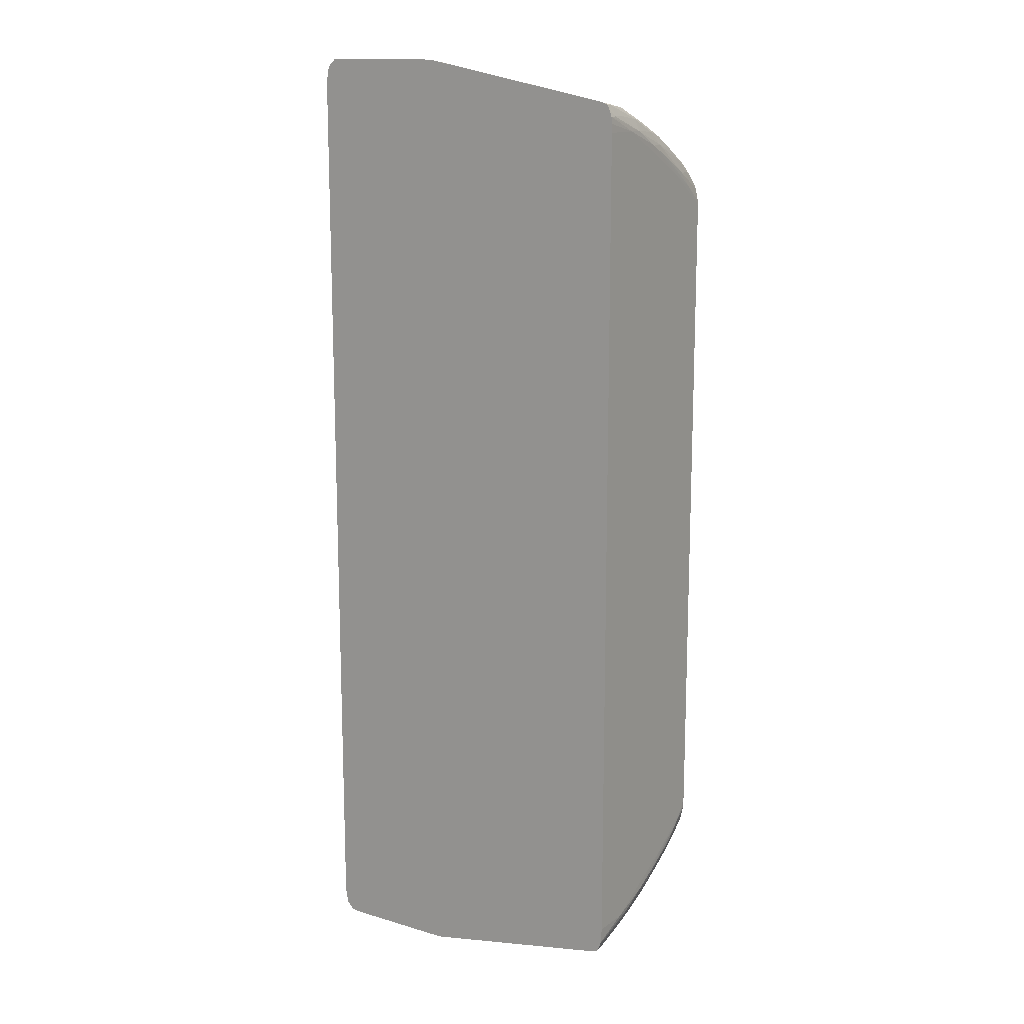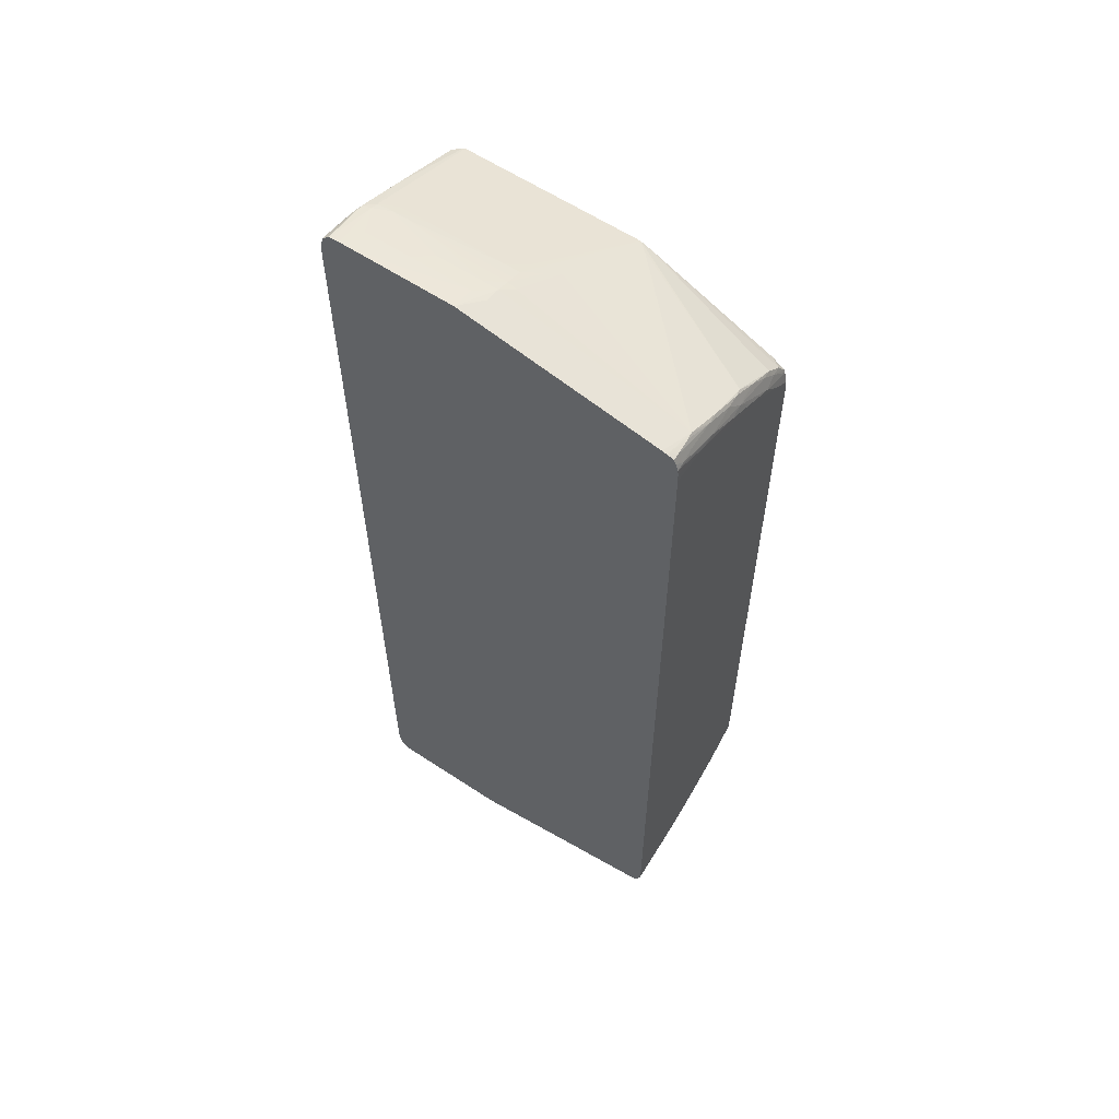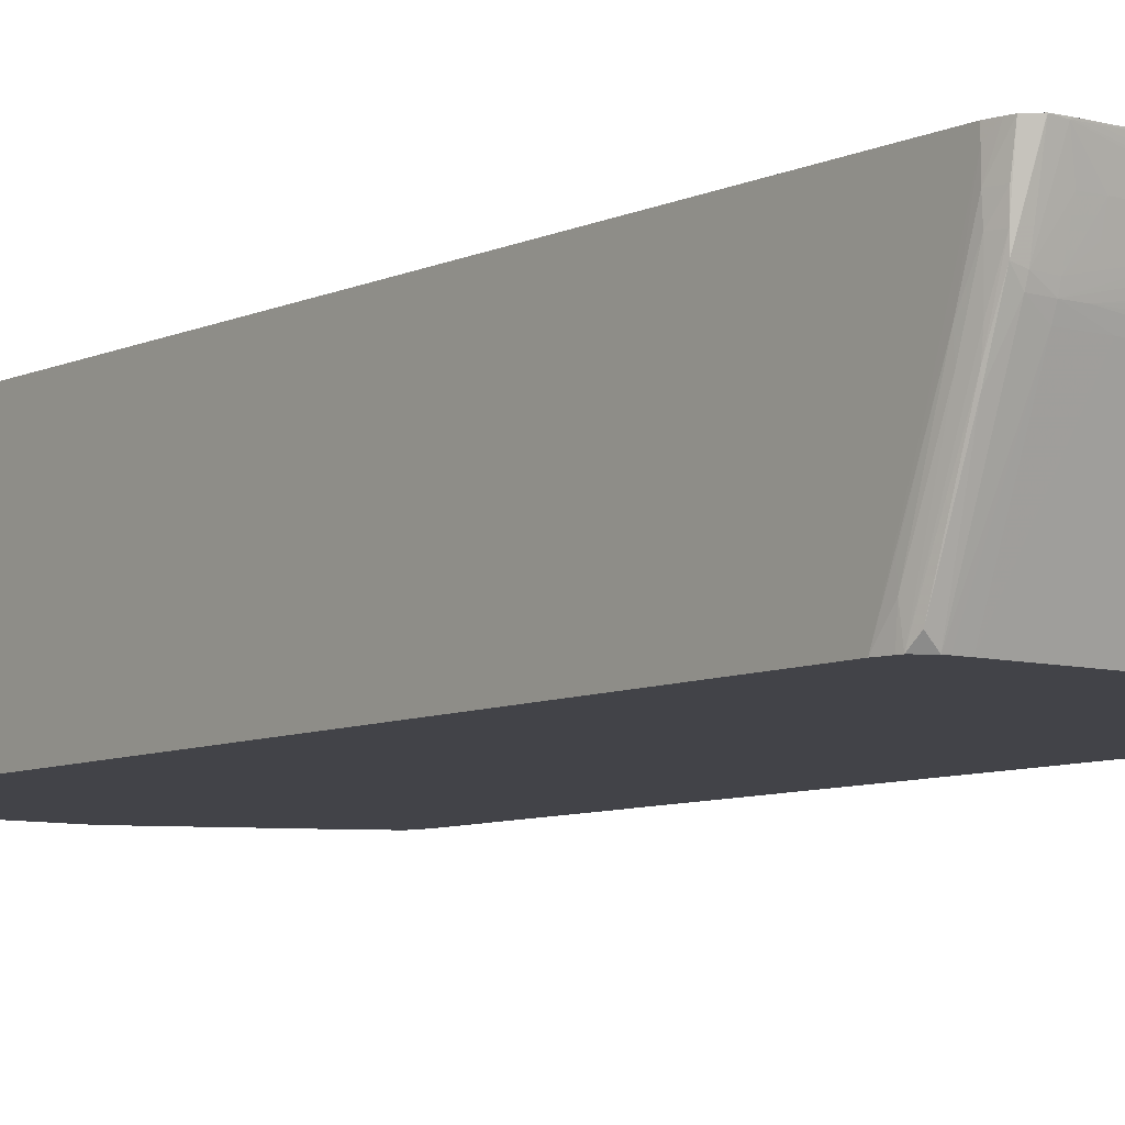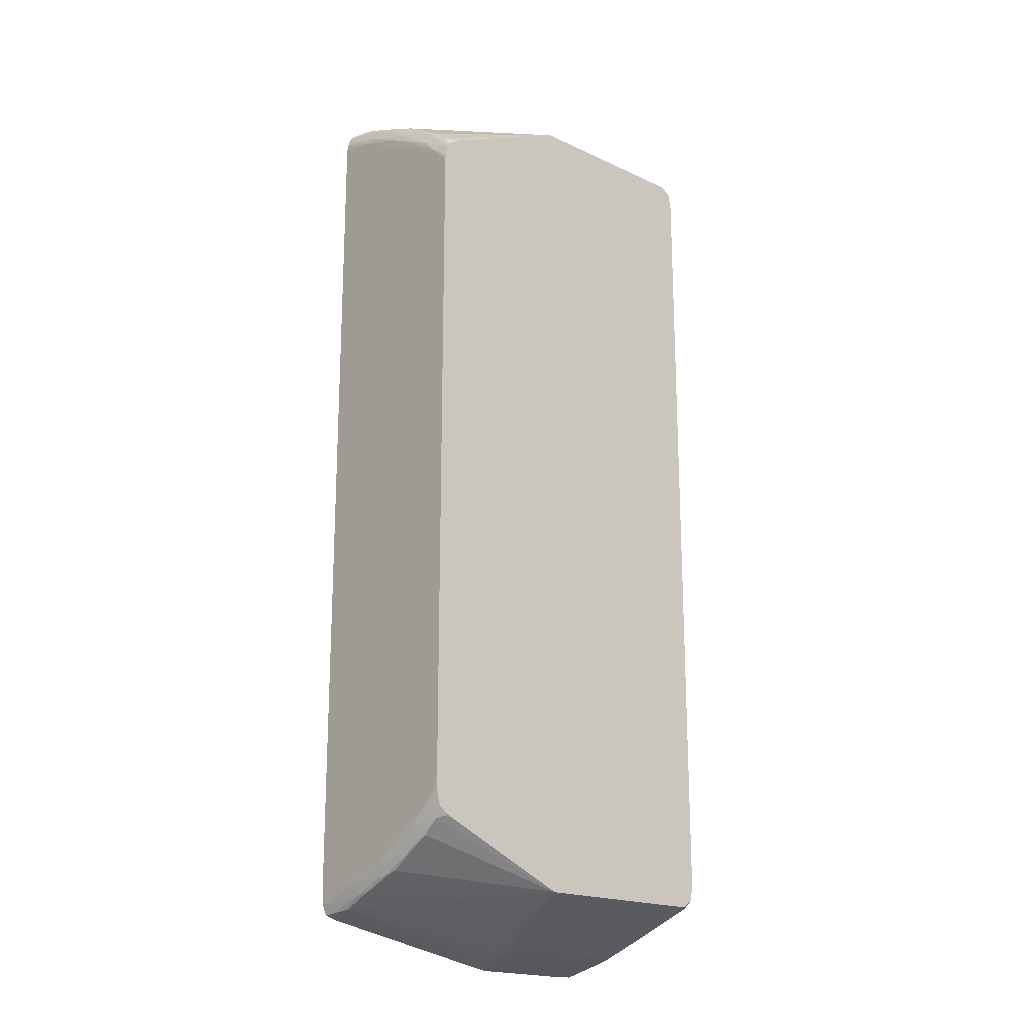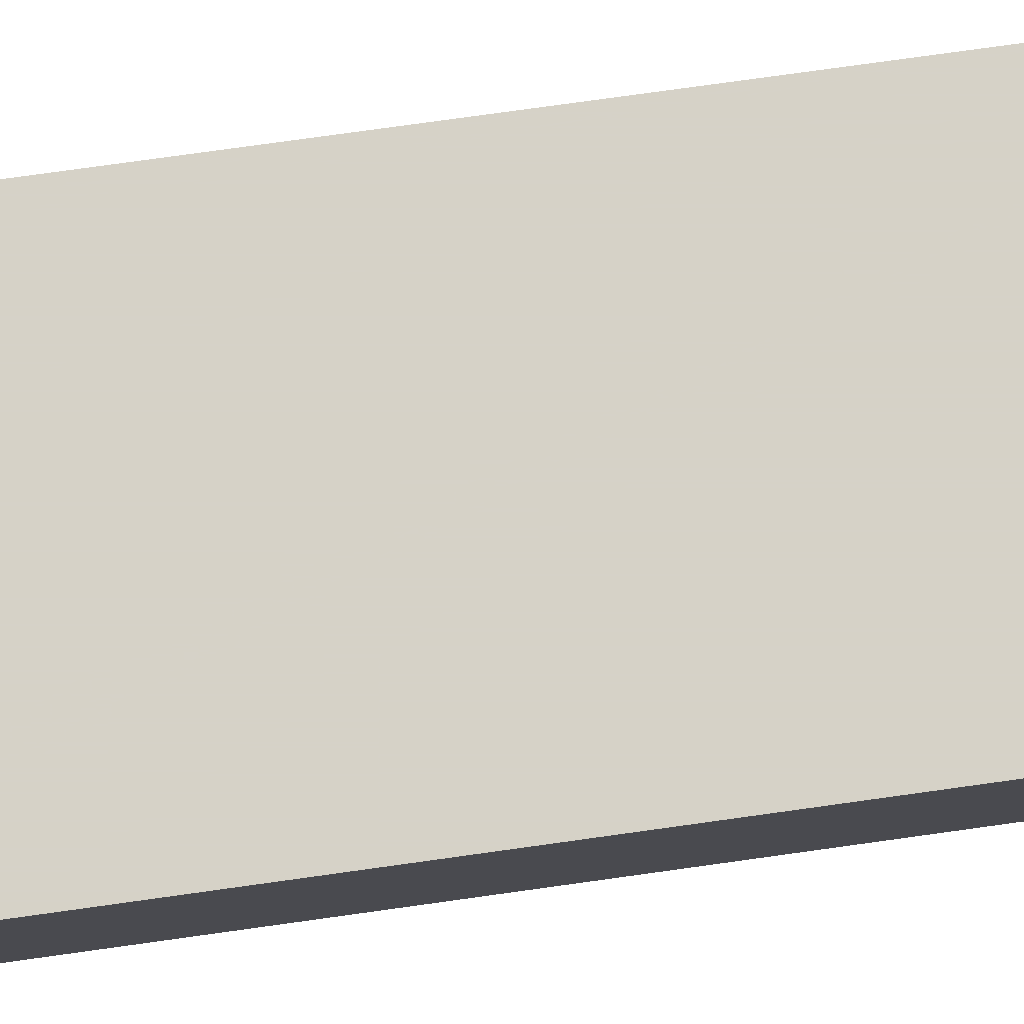
<metadata>
{"format":"obj","ext":"obj","renderer":"f3d","projection":"perspective","resolution":1024,"background":"white","views":[{"elev":14.0,"azim":-146.6,"up":"+Z"},{"elev":59.7,"azim":-145.7,"up":"+Z"},{"elev":-7.6,"azim":142.5,"up":"+Y"},{"elev":-19.1,"azim":-41.3,"up":"+Z"},{"elev":78.5,"azim":-97.9,"up":"+Y"}]}
</metadata>
<code>
v -0.1019 -0.01278 0.06278
v -0.1023 -0.01278 0.06484
v -0.1019 -0.01394 0.06278
v -0.1019 -0.01278 -0.06278
v -0.1033 -0.01278 0.06581
v -0.1024 -0.01806 0.06411
v -0.1023 -0.016 0.06432
v -0.1019 -0.016 0.06278
v -0.1019 -0.02217 0.06072
v -0.1019 -0.02011 0.06072
v -0.1019 -0.01394 -0.06278
v -0.1021 -0.01278 -0.06411
v -0.1035 -0.01278 0.06582
v -0.1037 -0.01983 0.06401
v -0.1025 -0.01954 0.06393
v -0.1024 -0.02423 0.06205
v -0.1023 -0.02217 0.06242
v -0.102 -0.01806 0.06278
v -0.1019 -0.02629 0.05865
v -0.102 -0.02423 0.06072
v -0.102 -0.03452 0.0566
v -0.1019 -0.03246 0.0566
v -0.1019 -0.03725 0.05454
v -0.1019 -0.016 -0.06278
v -0.1019 -0.02011 -0.06072
v -0.1019 -0.02217 -0.06072
v -0.1023 -0.01278 -0.06484
v -0.1046 -0.01278 0.06588
v -0.1047 -0.01291 0.06586
v -0.1057 -0.016 0.06508
v -0.1057 -0.0199 0.06403
v -0.1057 -0.02093 0.06375
v -0.1037 -0.02086 0.06368
v -0.1026 -0.02544 0.06183
v -0.1025 -0.03614 0.05776
v -0.1023 -0.03725 0.05668
v -0.1019 -0.03725 -0.05454
v -0.102 -0.01806 -0.06278
v -0.1023 -0.016 -0.06432
v -0.1019 -0.02629 -0.05865
v -0.102 -0.02423 -0.06072
v -0.1019 -0.03246 -0.0566
v -0.102 -0.03452 -0.0566
v -0.1024 -0.01806 -0.06411
v -0.1033 -0.01278 -0.0658
v -0.1051 -0.01278 0.06589
v -0.105 -0.01291 0.06586
v -0.1181 -0.016 0.06514
v -0.1119 -0.016 0.06513
v -0.1078 -0.016 0.0651
v -0.1078 -0.01806 0.06455
v -0.114 -0.01806 0.06459
v -0.1181 -0.01806 0.0646
v -0.1078 -0.02093 0.06375
v -0.1099 -0.02217 0.06331
v -0.1057 -0.02217 0.0633
v -0.1037 -0.03725 0.05766
v -0.1035 -0.03725 0.05762
v -0.1022 -0.03725 -0.05616
v -0.1023 -0.02217 -0.06242
v -0.1023 -0.03725 -0.05668
v -0.1025 -0.01954 -0.06393
v -0.1024 -0.02423 -0.06205
v -0.1033 -0.01278 -0.06581
v -0.1078 -0.01288 0.06586
v -0.1064 -0.0129 0.06586
v -0.1202 -0.01278 0.06582
v -0.1119 -0.01394 0.06562
v -0.1202 -0.016 0.06514
v -0.1202 -0.01806 0.0646
v -0.114 -0.01988 0.06406
v -0.116 -0.01987 0.06406
v -0.114 -0.02091 0.06374
v -0.1202 -0.02217 0.06331
v -0.1202 -0.02423 0.06255
v -0.1051 -0.03725 0.0577
v -0.1037 -0.03725 -0.05766
v -0.1025 -0.03614 -0.05776
v -0.1037 -0.01983 -0.06401
v -0.1026 -0.02544 -0.06183
v -0.1037 -0.02086 -0.06368
v -0.1047 -0.01291 -0.06586
v -0.1046 -0.01278 -0.06588
v -0.116 -0.01394 0.06561
v -0.1222 -0.016 0.06497
v -0.1222 -0.01806 0.06456
v -0.1202 -0.01394 0.06558
v -0.1469 -0.01278 0.06064
v -0.1222 -0.01984 0.06404
v -0.1222 -0.02087 0.06372
v -0.1222 -0.02217 0.0633
v -0.1222 -0.02423 0.06255
v -0.1284 -0.03725 0.0577
v -0.1043 -0.03725 -0.05767
v -0.1057 -0.02217 -0.0633
v -0.1057 -0.02093 -0.06375
v -0.1057 -0.0199 -0.06403
v -0.1057 -0.016 -0.06508
v -0.1181 -0.016 -0.06514
v -0.105 -0.01291 -0.06586
v -0.1048 -0.01278 -0.06589
v -0.1078 -0.016 -0.0651
v -0.1119 -0.016 -0.06513
v -0.148 -0.01708 0.05971
v -0.1235 -0.01958 0.06397
v -0.1475 -0.01278 0.06048
v -0.1243 -0.02423 0.06248
v -0.1296 -0.03623 0.05776
v -0.148 -0.02738 0.05561
v -0.1482 -0.03387 0.05173
v -0.1304 -0.03725 0.0569
v -0.1255 -0.02554 0.06186
v -0.1057 -0.03725 -0.0577
v -0.1099 -0.02217 -0.06331
v -0.1078 -0.02093 -0.06375
v -0.1181 -0.01806 -0.0646
v -0.114 -0.01806 -0.06459
v -0.1078 -0.01806 -0.06455
v -0.1202 -0.016 -0.06514
v -0.1064 -0.0129 -0.06586
v -0.1051 -0.01278 -0.06589
v -0.1119 -0.01394 -0.06562
v -0.1481 -0.016 0.05983
v -0.1484 -0.02011 0.05812
v -0.1482 -0.02172 0.05784
v -0.1484 -0.01278 0.06016
v -0.1484 -0.01394 0.06005
v -0.1483 -0.02629 0.05589
v -0.1483 -0.03004 0.05387
v -0.1485 -0.03246 0.05216
v -0.1486 -0.03454 0.0505
v -0.1483 -0.03618 0.04986
v -0.1469 -0.03725 0.04955
v -0.1284 -0.03725 -0.0577
v -0.1202 -0.02423 -0.06255
v -0.1202 -0.02217 -0.06331
v -0.114 -0.02091 -0.06374
v -0.116 -0.01987 -0.06406
v -0.114 -0.01988 -0.06406
v -0.1202 -0.01806 -0.0646
v -0.1202 -0.01394 -0.06558
v -0.116 -0.01394 -0.06561
v -0.1222 -0.01806 -0.06456
v -0.1078 -0.01288 -0.06586
v -0.1202 -0.01278 -0.06582
v -0.1487 -0.016 0.05865
v -0.149 -0.02011 0.0566
v -0.1485 -0.02423 0.05633
v -0.1487 -0.01278 0.05956
v -0.149 -0.01394 0.05865
v -0.1489 -0.02629 0.05454
v -0.1484 -0.02818 0.05455
v -0.149 -0.03246 0.05042
v -0.1487 -0.03725 0.04796
v -0.1486 -0.03725 0.04839
v -0.1287 -0.03725 -0.05766
v -0.1243 -0.02423 -0.06248
v -0.1222 -0.02217 -0.0633
v -0.1222 -0.02423 -0.06255
v -0.1222 -0.02087 -0.06372
v -0.1222 -0.01984 -0.06404
v -0.1235 -0.01958 -0.06397
v -0.148 -0.01708 -0.05971
v -0.1222 -0.016 -0.06497
v -0.1469 -0.01278 -0.06064
v -0.1491 -0.01806 0.0566
v -0.1491 -0.02423 0.05454
v -0.149 -0.01278 0.05865
v -0.1491 -0.02835 0.05249
v -0.1491 -0.03452 0.04837
v -0.1491 -0.03725 0.04631
v -0.1472 -0.03725 -0.04944
v -0.1483 -0.03618 -0.04986
v -0.1482 -0.03387 -0.05173
v -0.148 -0.02738 -0.05561
v -0.1482 -0.02172 -0.05784
v -0.1255 -0.02554 -0.06186
v -0.1484 -0.02011 -0.05812
v -0.1481 -0.016 -0.05983
v -0.1484 -0.01394 -0.06005
v -0.1484 -0.01278 -0.06016
v -0.1491 -0.01278 0.05776
v -0.1491 -0.01278 0.0566
v -0.1491 -0.02629 0.05249
v -0.1491 -0.0304 0.05042
v -0.1491 -0.03658 0.04631
v -0.1491 -0.03725 0.04564
v -0.1486 -0.03725 -0.04839
v -0.1486 -0.03454 -0.0505
v -0.1485 -0.03246 -0.05216
v -0.1483 -0.03004 -0.05387
v -0.1483 -0.02629 -0.05589
v -0.1485 -0.02423 -0.05633
v -0.1487 -0.016 -0.05865
v -0.149 -0.02011 -0.0566
v -0.149 -0.01394 -0.05865
v -0.149 -0.01278 -0.05865
v -0.1491 -0.01278 -0.0566
v -0.1491 -0.03725 -0.04424
v -0.1486 -0.03675 -0.04854
v -0.1491 -0.03725 -0.04631
v -0.149 -0.03246 -0.05042
v -0.1489 -0.02629 -0.05454
v -0.1484 -0.02818 -0.05455
v -0.1491 -0.02423 -0.05454
v -0.1491 -0.01806 -0.0566
v -0.1491 -0.03658 -0.04631
v -0.1491 -0.03452 -0.04837
v -0.1491 -0.02835 -0.05249
v -0.1491 -0.0304 -0.05042
v -0.1491 -0.02629 -0.05249
f 1 2 3
f 1 3 10
f 1 10 19
f 1 19 23
f 1 23 37
f 1 37 40
f 1 40 25
f 1 25 11
f 1 11 4
f 1 4 12
f 1 12 27
f 1 27 45
f 1 45 64
f 1 64 83
f 1 83 101
f 1 101 121
f 1 121 145
f 1 145 165
f 1 165 181
f 1 181 197
f 1 197 198
f 1 198 183
f 1 183 182
f 1 182 168
f 1 168 149
f 1 149 126
f 1 126 106
f 1 106 88
f 1 88 67
f 1 67 46
f 1 46 28
f 1 28 13
f 1 13 5
f 1 5 2
f 2 5 6
f 2 6 7
f 2 7 8
f 2 8 3
f 3 8 9
f 3 9 10
f 4 11 12
f 5 13 14
f 5 14 15
f 5 15 6
f 6 15 16
f 6 16 17
f 6 17 18
f 6 18 7
f 7 18 8
f 8 18 9
f 9 19 10
f 9 18 20
f 9 20 21
f 9 21 22
f 9 22 23
f 9 23 19
f 11 24 12
f 11 25 26
f 11 26 24
f 12 24 27
f 13 28 29
f 13 29 14
f 14 30 31
f 14 31 32
f 14 32 33
f 14 33 15
f 14 29 30
f 15 33 34
f 15 34 16
f 16 34 35
f 16 35 36
f 16 36 17
f 17 36 20
f 17 20 18
f 20 36 21
f 21 36 23
f 21 23 22
f 23 36 58
f 23 58 57
f 23 57 76
f 23 76 93
f 23 93 111
f 23 111 133
f 23 133 155
f 23 155 154
f 23 154 171
f 23 171 187
f 23 187 199
f 23 199 201
f 23 201 188
f 23 188 172
f 23 172 156
f 23 156 134
f 23 134 113
f 23 113 94
f 23 94 77
f 23 77 61
f 23 61 59
f 23 59 37
f 24 38 39
f 24 39 27
f 24 26 38
f 25 40 26
f 26 41 38
f 26 40 37
f 26 37 42
f 26 42 43
f 26 43 41
f 27 39 44
f 27 44 45
f 28 46 29
f 29 46 47
f 29 47 69
f 29 69 48
f 29 48 49
f 29 49 50
f 29 50 30
f 30 50 31
f 31 50 51
f 31 51 52
f 31 52 32
f 32 52 53
f 32 53 70
f 32 70 71
f 32 71 54
f 32 54 74
f 32 74 55
f 32 55 56
f 32 56 33
f 33 56 57
f 33 57 34
f 34 57 58
f 34 58 35
f 35 58 36
f 37 59 43
f 37 43 42
f 38 60 44
f 38 44 39
f 38 41 60
f 41 43 61
f 41 61 60
f 43 59 61
f 44 62 45
f 44 60 63
f 44 63 62
f 45 62 64
f 46 65 66
f 46 66 47
f 46 67 65
f 47 66 68
f 47 68 69
f 48 69 70
f 48 70 53
f 48 53 49
f 49 53 52
f 49 52 51
f 49 51 50
f 54 71 72
f 54 72 73
f 54 73 74
f 55 74 92
f 55 92 75
f 55 75 76
f 55 76 56
f 56 76 57
f 60 61 63
f 61 77 78
f 61 78 63
f 62 79 64
f 62 63 80
f 62 80 81
f 62 81 79
f 63 78 80
f 64 82 83
f 64 79 82
f 65 67 84
f 65 84 66
f 66 84 68
f 67 85 86
f 67 86 87
f 67 87 84
f 67 88 85
f 68 84 69
f 69 84 87
f 69 87 86
f 69 86 70
f 70 86 89
f 70 89 72
f 70 72 71
f 72 89 90
f 72 90 73
f 73 90 74
f 74 91 92
f 74 90 91
f 75 92 93
f 75 93 76
f 77 94 95
f 77 95 81
f 77 81 80
f 77 80 78
f 79 81 96
f 79 96 97
f 79 97 98
f 79 98 82
f 81 95 96
f 82 99 119
f 82 119 100
f 82 100 121
f 82 121 101
f 82 101 83
f 82 98 102
f 82 102 103
f 82 103 99
f 85 88 104
f 85 104 86
f 86 104 105
f 86 105 89
f 88 106 104
f 89 105 107
f 89 107 90
f 90 107 91
f 91 107 93
f 91 93 92
f 93 108 109
f 93 109 110
f 93 110 111
f 93 107 112
f 93 112 108
f 94 113 95
f 95 114 96
f 95 113 114
f 96 115 139
f 96 139 140
f 96 140 116
f 96 116 117
f 96 117 97
f 96 114 136
f 96 136 115
f 97 117 118
f 97 118 102
f 97 102 98
f 99 103 116
f 99 116 140
f 99 140 119
f 100 120 121
f 100 119 122
f 100 122 120
f 102 118 117
f 102 117 103
f 103 117 116
f 104 112 105
f 104 106 123
f 104 123 124
f 104 124 125
f 104 125 108
f 104 108 112
f 105 112 107
f 106 126 127
f 106 127 123
f 108 125 109
f 109 125 128
f 109 128 129
f 109 129 110
f 110 130 131
f 110 131 132
f 110 132 111
f 110 129 130
f 111 132 133
f 113 134 159
f 113 159 135
f 113 135 114
f 114 135 159
f 114 159 136
f 115 136 137
f 115 137 138
f 115 138 139
f 119 141 142
f 119 142 122
f 119 140 143
f 119 143 141
f 120 144 121
f 120 122 142
f 120 142 144
f 121 144 145
f 123 127 124
f 124 127 146
f 124 146 147
f 124 147 148
f 124 148 125
f 125 148 128
f 126 149 150
f 126 150 127
f 127 150 146
f 128 148 151
f 128 151 152
f 128 152 129
f 129 152 151
f 129 151 130
f 130 153 131
f 130 151 153
f 131 153 154
f 131 154 155
f 131 155 132
f 132 155 133
f 134 156 157
f 134 157 158
f 134 158 159
f 136 159 158
f 136 158 160
f 136 160 137
f 137 160 138
f 138 160 161
f 138 161 140
f 138 140 139
f 140 161 143
f 141 145 142
f 141 143 145
f 142 145 144
f 143 161 162
f 143 162 163
f 143 163 164
f 143 164 145
f 145 164 165
f 146 150 147
f 147 166 167
f 147 167 151
f 147 151 148
f 147 150 168
f 147 168 166
f 149 168 150
f 151 167 169
f 151 169 153
f 153 169 170
f 153 170 154
f 154 170 171
f 156 172 173
f 156 173 174
f 156 174 175
f 156 175 176
f 156 176 163
f 156 163 177
f 156 177 157
f 157 177 162
f 157 162 161
f 157 161 160
f 157 160 158
f 162 177 163
f 163 178 179
f 163 179 165
f 163 165 164
f 163 176 178
f 165 179 180
f 165 180 181
f 166 168 182
f 166 182 183
f 166 183 198
f 166 198 206
f 166 206 211
f 166 211 210
f 166 210 207
f 166 207 199
f 166 199 187
f 166 187 186
f 166 186 185
f 166 185 184
f 166 184 167
f 167 184 185
f 167 185 170
f 167 170 169
f 170 185 186
f 170 186 171
f 171 186 187
f 172 188 173
f 173 188 189
f 173 189 174
f 174 189 190
f 174 190 191
f 174 191 175
f 175 191 192
f 175 192 176
f 176 192 193
f 176 193 178
f 178 194 180
f 178 180 179
f 178 193 195
f 178 195 194
f 180 194 196
f 180 196 181
f 181 196 197
f 188 200 189
f 188 201 200
f 189 202 190
f 189 200 202
f 190 202 203
f 190 203 191
f 191 203 204
f 191 204 192
f 192 204 203
f 192 203 193
f 193 203 195
f 194 195 196
f 195 203 205
f 195 205 206
f 195 206 197
f 195 197 196
f 197 206 198
f 199 207 201
f 200 201 202
f 201 207 208
f 201 208 202
f 202 208 209
f 202 209 203
f 203 209 205
f 205 209 208
f 205 208 210
f 205 210 211
f 205 211 206
f 207 210 208

</code>
